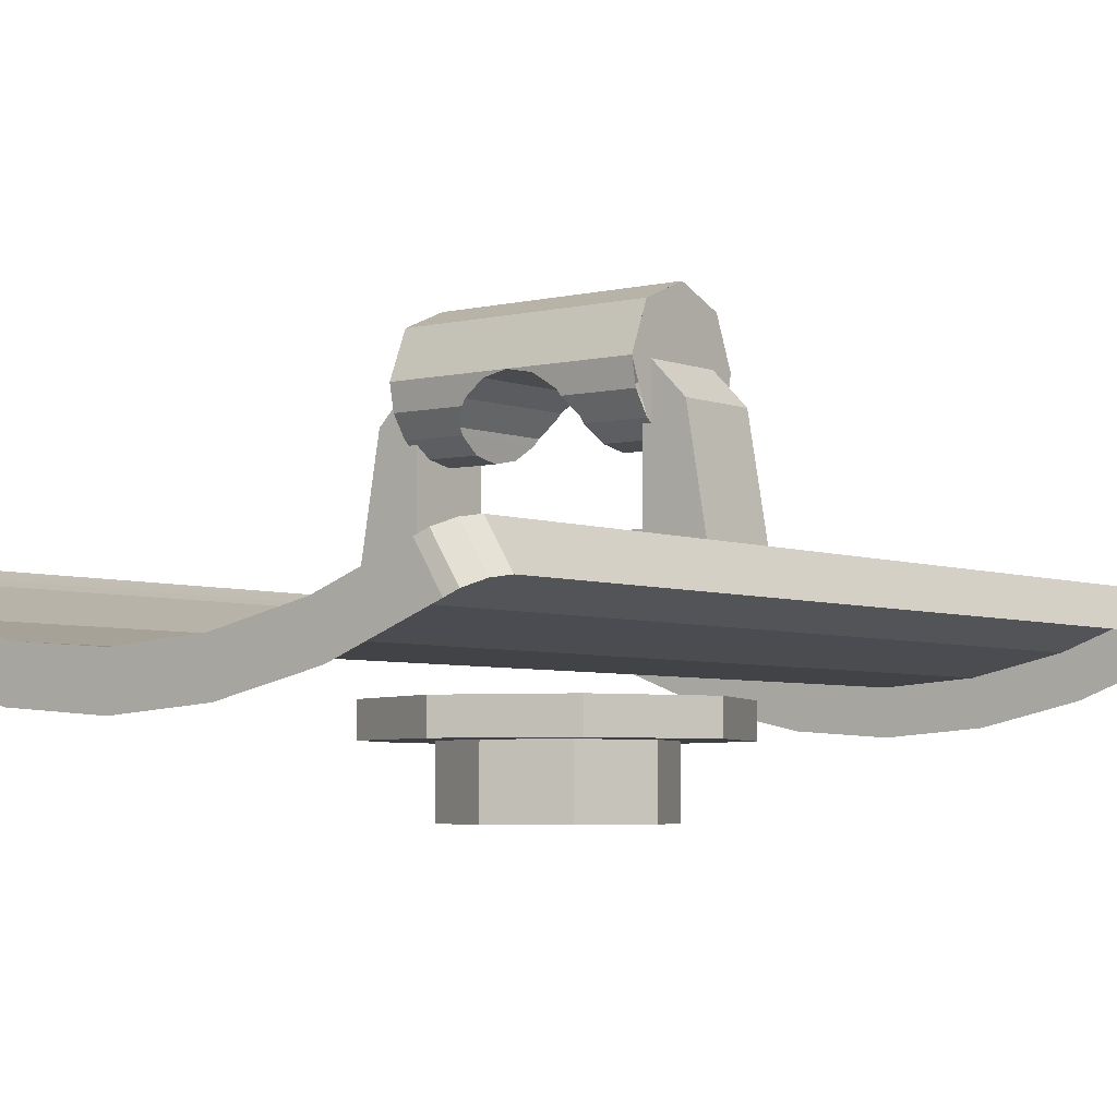
<metadata>
{"format":"obj","ext":"obj","renderer":"f3d","projection":"perspective","resolution":1024,"background":"white","views":[{"elev":-4.5,"azim":38.3,"up":"+Z"}]}
</metadata>
<code>
v -0.8997 1.443 -0.4985
v -0.9744 1.443 -0.617
v -0.9907 1.389 -0.6083
v -0.9161 1.389 -0.49
v -0.9161 -1.389 -0.49
v -0.9907 -1.389 -0.6083
v -0.9744 -1.443 -0.617
v -0.8997 -1.443 -0.4985
v -0.9907 -1.389 -0.6083
v -0.9161 -1.389 -0.49
v -0.9161 1.389 -0.49
v -0.9907 1.389 -0.6083
v -0.861 1.481 -0.5181
v -0.9358 1.481 -0.637
v -0.9744 1.443 -0.617
v -0.8997 1.443 -0.4985
v -0.8997 -1.443 -0.4985
v -0.9744 -1.443 -0.617
v -0.9358 -1.481 -0.637
v -0.861 -1.481 -0.5181
v -0.8262 1.489 -0.5348
v -0.9013 1.489 -0.654
v -0.9358 1.481 -0.637
v -0.861 1.481 -0.5181
v -0.861 -1.481 -0.5181
v -0.9358 -1.481 -0.637
v -0.9013 -1.489 -0.654
v -0.8262 -1.489 -0.5348
v -0.8997 1.443 -0.4985
v -0.9161 1.389 -0.49
v -0.9161 -1.389 -0.49
v -0.8997 -1.443 -0.4985
v -0.9013 1.489 -0.654
v -0.8262 1.489 -0.5348
v -0.563 1.489 -0.6353
v -0.6018 1.489 -0.7704
v -0.8262 -1.489 -0.5348
v -0.9013 -1.489 -0.654
v -0.6123 -1.489 -0.7672
v -0.5609 -1.489 -0.636
v -0.861 1.481 -0.5181
v -0.8997 1.443 -0.4985
v -0.8997 -1.443 -0.4985
v -0.861 -1.481 -0.5181
v -0.8262 1.489 -0.5348
v -0.861 1.481 -0.5181
v -0.861 -1.481 -0.5181
v -0.8262 -1.489 -0.5348
v -0.8262 -1.489 -0.5348
v -0.5609 -1.489 -0.636
v -0.563 1.489 -0.6353
v -0.8262 1.489 -0.5348
v -0.5609 -1.489 -0.636
v -0.6123 -1.489 -0.7672
v -0.3096 -1.489 -0.8362
v -0.2834 -1.489 -0.6976
v -0.2878 1.489 -0.6969
v -0.3008 1.489 -0.8375
v -0.6018 1.489 -0.7704
v -0.563 1.489 -0.6353
v -0.2878 1.489 -0.6969
v -0.563 1.489 -0.6353
v -0.5609 -1.489 -0.636
v -0.2834 -1.489 -0.6976
v -0.2834 -1.489 -0.6976
v -0.3096 -1.489 -0.8362
v 0 -1.489 -0.8593
v 0 -1.489 -0.7183
v 0 1.489 -0.7183
v 0 1.489 -0.8593
v -0.3008 1.489 -0.8375
v -0.2878 1.489 -0.6969
v 0 1.489 -0.7183
v -0.2878 1.489 -0.6969
v -0.2834 -1.489 -0.6976
v 0 -1.489 -0.7183
v 0.2834 1.489 -0.6976
v 0 1.489 -0.7183
v 0 -1.489 -0.7183
v 0.2878 -1.489 -0.6969
v 0.3008 -1.489 -0.8375
v 0.2878 -1.489 -0.6969
v 0 -1.489 -0.7183
v 0 -1.489 -0.8593
v 0 1.489 -0.8593
v 0 1.489 -0.7183
v 0.2834 1.489 -0.6976
v 0.3096 1.489 -0.8362
v 0.3096 1.489 -0.8362
v 0.2834 1.489 -0.6976
v 0.5609 1.489 -0.636
v 0.6123 1.489 -0.7672
v 0.5609 1.489 -0.636
v 0.2834 1.489 -0.6976
v 0.2878 -1.489 -0.6969
v 0.563 -1.489 -0.6353
v 0.6018 -1.489 -0.7704
v 0.563 -1.489 -0.6353
v 0.2878 -1.489 -0.6969
v 0.3008 -1.489 -0.8375
v 0.6123 1.489 -0.7672
v 0.5609 1.489 -0.636
v 0.8262 1.489 -0.5348
v 0.9013 1.489 -0.654
v 0.8262 1.489 -0.5348
v 0.5609 1.489 -0.636
v 0.563 -1.489 -0.6353
v 0.8262 -1.489 -0.5348
v 0.9013 -1.489 -0.654
v 0.8262 -1.489 -0.5348
v 0.563 -1.489 -0.6353
v 0.6018 -1.489 -0.7704
v 0.9013 1.489 -0.654
v 0.8262 1.489 -0.5348
v 0.861 1.481 -0.5181
v 0.9358 1.481 -0.637
v 0.8262 -1.489 -0.5348
v 0.9013 -1.489 -0.654
v 0.9358 -1.481 -0.637
v 0.861 -1.481 -0.5181
v 0.8262 -1.489 -0.5348
v 0.861 -1.481 -0.5181
v 0.861 1.481 -0.5181
v 0.8262 1.489 -0.5348
v 0.9358 1.481 -0.637
v 0.861 1.481 -0.5181
v 0.8997 1.443 -0.4985
v 0.9744 1.443 -0.617
v 0.861 -1.481 -0.5181
v 0.9358 -1.481 -0.637
v 0.9744 -1.443 -0.617
v 0.8997 -1.443 -0.4985
v 0.8997 1.443 -0.4985
v 0.861 1.481 -0.5181
v 0.861 -1.481 -0.5181
v 0.8997 -1.443 -0.4985
v 0.9907 -1.389 -0.6083
v 0.9161 -1.389 -0.49
v 0.8997 -1.443 -0.4985
v 0.9744 -1.443 -0.617
v 0.9744 1.443 -0.617
v 0.8997 1.443 -0.4985
v 0.9161 1.389 -0.49
v 0.9907 1.389 -0.6083
v 0.8997 -1.443 -0.4985
v 0.9161 -1.389 -0.49
v 0.9161 1.389 -0.49
v 0.8997 1.443 -0.4985
v 0.9161 -1.389 -0.49
v 0.9907 -1.389 -0.6083
v 0.9907 1.389 -0.6083
v 0.9161 1.389 -0.49
v 0.35 0.07655 -0.1848
v 0.35 0.125 -0.1524
v 0.35 0.125 -0.4
v 0.35 0 -0.2
v 0.35 0.07655 -0.1848
v 0.35 0.125 -0.4
v 0.35 0.125 -0.4
v 0.35 -0.125 -0.4
v 0.35 -0.07655 -0.1848
v 0.35 0 -0.2
v 0.35 -0.125 -0.4
v 0.35 -0.125 -0.1524
v 0.35 -0.07655 -0.1848
v -0.35 0.125 -0.4
v -0.35 0.125 -0.1524
v -0.35 0.07655 -0.1848
v -0.35 0.125 -0.4
v -0.35 0.07655 -0.1848
v -0.35 0 -0.2
v -0.35 0 -0.2
v -0.35 -0.07655 -0.1848
v -0.35 -0.125 -0.4
v -0.35 0.125 -0.4
v -0.35 -0.07655 -0.1848
v -0.35 -0.125 -0.1524
v -0.35 -0.125 -0.4
v 0 -0.2 0
v -0.375 -0.2 0
v -0.375 -0.197 -0.0152
v -0.07655 -0.197 -0.0152
v -0.07655 -0.197 -0.0152
v -0.375 -0.197 -0.0152
v -0.375 -0.1883 -0.0586
v -0.1414 -0.1883 -0.0586
v -0.1414 -0.1883 -0.0586
v -0.375 -0.1883 -0.0586
v -0.375 -0.1848 -0.07655
v -0.1534 -0.1848 -0.07655
v -0.1534 -0.1848 -0.07655
v -0.375 -0.1848 -0.07655
v -0.375 -0.1534 -0.1235
v -0.1848 -0.1534 -0.1235
v -0.1848 -0.1534 -0.1235
v -0.375 -0.1534 -0.1235
v -0.375 -0.1414 -0.1414
v -0.1883 -0.1414 -0.1414
v -0.1883 -0.1414 -0.1414
v -0.375 -0.1414 -0.1414
v -0.375 -0.125 -0.1524
v -0.35 -0.125 -0.1524
v -0.1883 -0.1414 -0.1414
v -0.35 -0.125 -0.1524
v -0.35 -0.07655 -0.1848
v -0.197 -0.07655 -0.1848
v -0.197 -0.07655 -0.1848
v -0.35 -0.07655 -0.1848
v -0.35 0 -0.2
v -0.2 0 -0.2
v -0.35 0 -0.2
v -0.35 0.07655 -0.1848
v -0.197 0.07655 -0.1848
v -0.2 0 -0.2
v -0.197 0.07655 -0.1848
v -0.35 0.07655 -0.1848
v -0.35 0.125 -0.1524
v -0.1883 0.1414 -0.1414
v -0.35 0.125 -0.1524
v -0.375 0.125 -0.1524
v -0.375 0.1414 -0.1414
v -0.1883 0.1414 -0.1414
v -0.375 0.1414 -0.1414
v -0.375 0.1534 -0.1235
v -0.1848 0.1534 -0.1235
v -0.1883 0.1414 -0.1414
v -0.375 0.1534 -0.1235
v -0.375 0.1848 -0.07655
v -0.1534 0.1848 -0.07655
v -0.1848 0.1534 -0.1235
v -0.375 0.1848 -0.07655
v -0.375 0.1883 -0.0586
v -0.1414 0.1883 -0.0586
v -0.1534 0.1848 -0.07655
v -0.375 0.1883 -0.0586
v -0.375 0.197 -0.0152
v -0.07655 0.197 -0.0152
v -0.1414 0.1883 -0.0586
v -0.375 0.197 -0.0152
v -0.375 0.2 0
v 0 0.2 0
v -0.07655 0.197 -0.0152
v 0.375 -0.197 -0.0152
v 0.375 -0.2 0
v 0 -0.2 0
v 0.07655 -0.197 -0.0152
v 0.375 -0.1883 -0.0586
v 0.375 -0.197 -0.0152
v 0.07655 -0.197 -0.0152
v 0.1414 -0.1883 -0.0586
v 0.375 -0.1848 -0.07655
v 0.375 -0.1883 -0.0586
v 0.1414 -0.1883 -0.0586
v 0.1534 -0.1848 -0.07655
v 0.375 -0.1534 -0.1235
v 0.375 -0.1848 -0.07655
v 0.1534 -0.1848 -0.07655
v 0.1848 -0.1534 -0.1235
v 0.375 -0.1414 -0.1414
v 0.375 -0.1534 -0.1235
v 0.1848 -0.1534 -0.1235
v 0.1883 -0.1414 -0.1414
v 0.35 -0.125 -0.1524
v 0.375 -0.125 -0.1524
v 0.375 -0.1414 -0.1414
v 0.1883 -0.1414 -0.1414
v 0.197 -0.07655 -0.1848
v 0.35 -0.07655 -0.1848
v 0.35 -0.125 -0.1524
v 0.1883 -0.1414 -0.1414
v 0.35 0 -0.2
v 0.35 -0.07655 -0.1848
v 0.197 -0.07655 -0.1848
v 0.2 0 -0.2
v 0.197 0.07655 -0.1848
v 0.35 0.07655 -0.1848
v 0.35 0 -0.2
v 0.2 0 -0.2
v 0.1883 0.1414 -0.1414
v 0.35 0.125 -0.1524
v 0.35 0.07655 -0.1848
v 0.197 0.07655 -0.1848
v 0.1883 0.1414 -0.1414
v 0.375 0.1414 -0.1414
v 0.375 0.125 -0.1524
v 0.35 0.125 -0.1524
v 0.1848 0.1534 -0.1235
v 0.375 0.1534 -0.1235
v 0.375 0.1414 -0.1414
v 0.1883 0.1414 -0.1414
v 0.1534 0.1848 -0.07655
v 0.375 0.1848 -0.07655
v 0.375 0.1534 -0.1235
v 0.1848 0.1534 -0.1235
v 0.1414 0.1883 -0.0586
v 0.375 0.1883 -0.0586
v 0.375 0.1848 -0.07655
v 0.1534 0.1848 -0.07655
v 0.07655 0.197 -0.0152
v 0.375 0.197 -0.0152
v 0.375 0.1883 -0.0586
v 0.1414 0.1883 -0.0586
v 0 0.2 0
v 0.375 0.2 0
v 0.375 0.197 -0.0152
v 0.07655 0.197 -0.0152
v 0.197 -0.07655 -0.1848
v 0.197 0.07655 -0.1848
v 0.2 0 -0.2
v 0.1883 -0.1414 -0.1414
v 0.1883 0.1414 -0.1414
v 0.197 0.07655 -0.1848
v 0.197 -0.07655 -0.1848
v 0.1848 -0.1534 -0.1235
v 0.1848 0.1534 -0.1235
v 0.1883 0.1414 -0.1414
v 0.1883 -0.1414 -0.1414
v 0.1534 -0.1848 -0.07655
v 0.1534 0.1848 -0.07655
v 0.1848 0.1534 -0.1235
v 0.1848 -0.1534 -0.1235
v 0.1414 -0.1883 -0.0586
v 0.1414 0.1883 -0.0586
v 0.1534 0.1848 -0.07655
v 0.1534 -0.1848 -0.07655
v 0.07655 -0.197 -0.0152
v 0.07655 0.197 -0.0152
v 0.1414 0.1883 -0.0586
v 0.1414 -0.1883 -0.0586
v 0 -0.2 0
v 0 0.2 0
v 0.07655 0.197 -0.0152
v 0.07655 -0.197 -0.0152
v -0.07655 0.197 -0.0152
v 0 0.2 0
v 0 -0.2 0
v -0.07655 -0.197 -0.0152
v -0.1414 0.1883 -0.0586
v -0.07655 0.197 -0.0152
v -0.07655 -0.197 -0.0152
v -0.1414 -0.1883 -0.0586
v -0.1534 0.1848 -0.07655
v -0.1414 0.1883 -0.0586
v -0.1414 -0.1883 -0.0586
v -0.1534 -0.1848 -0.07655
v -0.1848 0.1534 -0.1235
v -0.1534 0.1848 -0.07655
v -0.1534 -0.1848 -0.07655
v -0.1848 -0.1534 -0.1235
v -0.1883 0.1414 -0.1414
v -0.1848 0.1534 -0.1235
v -0.1848 -0.1534 -0.1235
v -0.1883 -0.1414 -0.1414
v -0.197 0.07655 -0.1848
v -0.1883 0.1414 -0.1414
v -0.1883 -0.1414 -0.1414
v -0.197 -0.07655 -0.1848
v -0.2 0 -0.2
v -0.197 0.07655 -0.1848
v -0.197 -0.07655 -0.1848
v 0.375 0 0
v 0.375 0.125 -0.1524
v 0.375 0.1414 -0.1414
v 0.375 -0.1414 -0.1414
v 0.375 -0.125 -0.1524
v 0.375 0 0
v -0.375 0 0
v -0.375 -0.125 -0.1524
v -0.375 -0.1414 -0.1414
v -0.375 0.1414 -0.1414
v -0.375 0.125 -0.1524
v -0.375 0 0
v -0.35 0.125 -0.4
v -0.35 -0.125 -0.4
v 0.35 -0.125 -0.4
v 0.35 0.125 -0.4
v -0.375 0 0
v -0.375 0.1414 -0.1414
v -0.375 0.2 0
v -0.375 0 0
v -0.375 0.2 0
v -0.375 0.1414 0.1414
v -0.375 0 0
v -0.375 0.1414 0.1414
v -0.375 0 0.2
v -0.375 0 0
v -0.375 0 0.2
v -0.375 -0.1414 0.1414
v -0.375 0 0
v -0.375 -0.1414 0.1414
v -0.375 -0.2 0
v -0.375 0 0
v -0.375 -0.2 0
v -0.375 -0.1414 -0.1414
v 0.375 0 0
v 0.375 0.1414 -0.1414
v 0.375 0.2 0
v 0.375 0 0
v 0.375 0.2 0
v 0.375 0.1414 0.1414
v 0.375 0 0
v 0.375 0.1414 0.1414
v 0.375 0 0.2
v 0.375 0 0
v 0.375 0 0.2
v 0.375 -0.1414 0.1414
v 0.375 0 0
v 0.375 -0.1414 0.1414
v 0.375 -0.2 0
v 0.375 0 0
v 0.375 -0.2 0
v 0.375 -0.1414 -0.1414
v 0.375 0.1414 0.1414
v 0.375 0.2 0
v 0 0.2 0
v 0 0.1414 0.1414
v 0.375 0 0.2
v 0.375 0.1414 0.1414
v 0 0.1414 0.1414
v 0 0 0.2
v 0.375 -0.1414 0.1414
v 0.375 0 0.2
v 0 0 0.2
v 0 -0.1414 0.1414
v 0.375 -0.2 0
v 0.375 -0.1414 0.1414
v 0 -0.1414 0.1414
v 0 -0.2 0
v 0 0.1414 0.1414
v 0 0.2 0
v -0.375 0.2 0
v -0.375 0.1414 0.1414
v 0 0 0.2
v 0 0.1414 0.1414
v -0.375 0.1414 0.1414
v -0.375 0 0.2
v 0 -0.1414 0.1414
v 0 0 0.2
v -0.375 0 0.2
v -0.375 -0.1414 0.1414
v 0 -0.2 0
v 0 -0.1414 0.1414
v -0.375 -0.1414 0.1414
v -0.375 -0.2 0
v 0.475 0.125 -0.1
v 0.375 0.125 0
v 0.375 -0.125 0
v 0.475 -0.125 -0.1
v -0.475 -0.125 -0.1
v -0.375 -0.125 0
v -0.375 0.125 0
v -0.475 0.125 -0.1
v 0.1414 -0.1414 -1.089
v 0.2 0 -1.089
v 0.2 0 -0.8895
v 0.1414 -0.1414 -0.8895
v 0 -0.2 -1.089
v 0.1414 -0.1414 -1.089
v 0.1414 -0.1414 -0.8895
v 0 -0.2 -0.8895
v -0.1414 -0.1414 -1.089
v 0 -0.2 -1.089
v 0 -0.2 -0.8895
v -0.1414 -0.1414 -0.8895
v -0.2 0 -1.089
v -0.1414 -0.1414 -1.089
v -0.1414 -0.1414 -0.8895
v -0.2 0 -0.8895
v -0.1414 0.1414 -1.089
v -0.2 0 -1.089
v -0.2 0 -0.8895
v -0.1414 0.1414 -0.8895
v 0 0.2 -1.089
v -0.1414 0.1414 -1.089
v -0.1414 0.1414 -0.8895
v 0 0.2 -0.8895
v 0.1414 0.1414 -1.089
v 0 0.2 -1.089
v 0 0.2 -0.8895
v 0.1414 0.1414 -0.8895
v 0.2 0 -1.089
v 0.1414 0.1414 -1.089
v 0.1414 0.1414 -0.8895
v 0.2 0 -0.8895
v 0.2121 -0.2121 -1.089
v 0.3 0 -1.089
v 0.3 0 -0.8895
v 0.2121 -0.2121 -0.8895
v 0 -0.3 -1.089
v 0.2121 -0.2121 -1.089
v 0.2121 -0.2121 -0.8895
v 0 -0.3 -0.8895
v -0.2121 -0.2121 -1.089
v 0 -0.3 -1.089
v 0 -0.3 -0.8895
v -0.2121 -0.2121 -0.8895
v -0.3 0 -1.089
v -0.2121 -0.2121 -1.089
v -0.2121 -0.2121 -0.8895
v -0.3 0 -0.8895
v -0.2121 0.2121 -1.089
v -0.3 0 -1.089
v -0.3 0 -0.8895
v -0.2121 0.2121 -0.8895
v 0 0.3 -1.089
v -0.2121 0.2121 -1.089
v -0.2121 0.2121 -0.8895
v 0 0.3 -0.8895
v 0.2121 0.2121 -1.089
v 0 0.3 -1.089
v 0 0.3 -0.8895
v 0.2121 0.2121 -0.8895
v 0.3 0 -1.089
v 0.2121 0.2121 -1.089
v 0.2121 0.2121 -0.8895
v 0.3 0 -0.8895
v 0.3 0 -1.089
v 0.2121 -0.2121 -1.089
v 0.1414 -0.1414 -1.089
v 0.2 0 -1.089
v 0.2121 -0.2121 -1.089
v 0 -0.3 -1.089
v 0 -0.2 -1.089
v 0.1414 -0.1414 -1.089
v 0 -0.3 -1.089
v -0.2121 -0.2121 -1.089
v -0.1414 -0.1414 -1.089
v 0 -0.2 -1.089
v -0.2121 -0.2121 -1.089
v -0.3 0 -1.089
v -0.2 0 -1.089
v -0.1414 -0.1414 -1.089
v -0.3 0 -1.089
v -0.2121 0.2121 -1.089
v -0.1414 0.1414 -1.089
v -0.2 0 -1.089
v -0.2121 0.2121 -1.089
v 0 0.3 -1.089
v 0 0.2 -1.089
v -0.1414 0.1414 -1.089
v 0 0.3 -1.089
v 0.2121 0.2121 -1.089
v 0.1414 0.1414 -1.089
v 0 0.2 -1.089
v 0.2121 0.2121 -1.089
v 0.3 0 -1.089
v 0.2 0 -1.089
v 0.1414 0.1414 -1.089
v 0 0 -0.8895
v 0.49 0 -0.8895
v 0.3465 -0.3465 -0.8895
v 0 0 -0.8895
v 0.3465 -0.3465 -0.8895
v 0 -0.49 -0.8895
v 0 0 -0.8895
v 0 -0.49 -0.8895
v -0.3465 -0.3465 -0.8895
v 0 0 -0.8895
v -0.3465 -0.3465 -0.8895
v -0.49 0 -0.8895
v 0 0 -0.8895
v -0.49 0 -0.8895
v -0.3465 0.3465 -0.8895
v 0 0 -0.8895
v -0.3465 0.3465 -0.8895
v 0 0.49 -0.8895
v 0 0 -0.8895
v 0 0.49 -0.8895
v 0.3465 0.3465 -0.8895
v 0 0 -0.8895
v 0.3465 0.3465 -0.8895
v 0.49 0 -0.8895
v 0.3465 -0.3465 -0.8895
v 0.49 0 -0.8895
v 0.49 0 -0.7895
v 0.3465 -0.3465 -0.7895
v 0 -0.49 -0.8895
v 0.3465 -0.3465 -0.8895
v 0.3465 -0.3465 -0.7895
v 0 -0.49 -0.7895
v -0.3465 -0.3465 -0.8895
v 0 -0.49 -0.8895
v 0 -0.49 -0.7895
v -0.3465 -0.3465 -0.7895
v -0.49 0 -0.8895
v -0.3465 -0.3465 -0.8895
v -0.3465 -0.3465 -0.7895
v -0.49 0 -0.7895
v -0.3465 0.3465 -0.8895
v -0.49 0 -0.8895
v -0.49 0 -0.7895
v -0.3465 0.3465 -0.7895
v 0 0.49 -0.8895
v -0.3465 0.3465 -0.8895
v -0.3465 0.3465 -0.7895
v 0 0.49 -0.7895
v 0.3465 0.3465 -0.8895
v 0 0.49 -0.8895
v 0 0.49 -0.7895
v 0.3465 0.3465 -0.7895
v 0.49 0 -0.8895
v 0.3465 0.3465 -0.8895
v 0.3465 0.3465 -0.7895
v 0.49 0 -0.7895
v -0.475 -0.125 -0.1
v -0.475 0.125 -0.1
v -0.5678 0.125 -0.6334
v -0.5678 -0.125 -0.6334
v 0.475 0.125 -0.1
v 0.475 -0.125 -0.1
v 0.5678 -0.125 -0.6334
v 0.5678 0.125 -0.6334
v -0.35 -0.125 -0.4
v -0.35 -0.125 -0.1524
v -0.375 -0.125 -0.1524
v -0.5678 -0.125 -0.6334
v -0.375 -0.125 -0.1524
v -0.375 -0.125 0
v -0.475 -0.125 -0.1
v -0.5678 -0.125 -0.6334
v 0.5678 -0.125 -0.6334
v 0.375 -0.125 -0.1524
v 0.35 -0.125 -0.1524
v 0.35 -0.125 -0.4
v 0.5678 -0.125 -0.6334
v 0.475 -0.125 -0.1
v 0.375 -0.125 0
v 0.375 -0.125 -0.1524
v 0.35 0.125 -0.4
v 0.35 0.125 -0.1524
v 0.375 0.125 -0.1524
v 0.5678 0.125 -0.6334
v 0.375 0.125 -0.1524
v 0.375 0.125 0
v 0.475 0.125 -0.1
v 0.5678 0.125 -0.6334
v -0.5678 0.125 -0.6334
v -0.375 0.125 -0.1524
v -0.35 0.125 -0.1524
v -0.35 0.125 -0.4
v -0.5678 0.125 -0.6334
v -0.475 0.125 -0.1
v -0.375 0.125 0
v -0.375 0.125 -0.1524
v 0 -0.125 -0.7183
v 0.35 -0.125 -0.4
v -0.35 -0.125 -0.4
v -0.2854 -0.125 -0.6973
v -0.5619 -0.125 -0.6357
v -0.2854 -0.125 -0.6973
v -0.35 -0.125 -0.4
v -0.5678 -0.125 -0.6334
v 0.2858 -0.125 -0.6973
v 0.35 -0.125 -0.4
v 0 -0.125 -0.7183
v 0.2858 -0.125 -0.6973
v 0.5621 -0.125 -0.6357
v 0.5678 -0.125 -0.6334
v 0.35 -0.125 -0.4
v 0 0.125 -0.7183
v -0.35 0.125 -0.4
v 0.35 0.125 -0.4
v 0.2854 0.125 -0.6973
v 0.5619 0.125 -0.6357
v 0.2854 0.125 -0.6973
v 0.35 0.125 -0.4
v 0.5678 0.125 -0.6334
v -0.2858 0.125 -0.6973
v -0.35 0.125 -0.4
v 0 0.125 -0.7183
v -0.2858 0.125 -0.6973
v -0.5621 0.125 -0.6357
v -0.5678 0.125 -0.6334
v -0.35 0.125 -0.4
g mesh7432454
f 1 2 3
f 3 4 1
f 5 6 7
f 7 8 5
f 9 10 11
f 11 12 9
f 13 14 15
f 15 16 13
f 17 18 19
f 19 20 17
f 21 22 23
f 23 24 21
f 25 26 27
f 27 28 25
f 29 30 31
f 31 32 29
f 33 34 35
f 35 36 33
f 37 38 39
f 39 40 37
f 41 42 43
f 43 44 41
f 45 46 47
f 47 48 45
f 49 50 51
f 51 52 49
f 53 54 55
f 55 56 53
f 57 58 59
f 59 60 57
f 61 62 63
f 63 64 61
f 65 66 67
f 67 68 65
f 69 70 71
f 71 72 69
f 73 74 75
f 75 76 73
f 77 78 79
f 79 80 77
f 81 82 83
f 83 84 81
f 85 86 87
f 87 88 85
f 89 90 91
f 91 92 89
f 93 94 95
f 95 96 93
f 97 98 99
f 99 100 97
f 101 102 103
f 103 104 101
f 105 106 107
f 107 108 105
f 109 110 111
f 111 112 109
f 113 114 115
f 115 116 113
f 117 118 119
f 119 120 117
f 121 122 123
f 123 124 121
f 125 126 127
f 127 128 125
f 129 130 131
f 131 132 129
f 133 134 135
f 135 136 133
f 137 138 139
f 139 140 137
f 141 142 143
f 143 144 141
f 145 146 147
f 147 148 145
f 149 150 151
f 151 152 149
g mesh7432456
f 153 154 155
f 156 157 158
f 159 160 161
f 161 162 159
f 163 164 165
f 166 167 168
f 169 170 171
f 172 173 174
f 174 175 172
f 176 177 178
f 179 180 181
f 181 182 179
f 183 184 185
f 185 186 183
f 187 188 189
f 189 190 187
f 191 192 193
f 193 194 191
f 195 196 197
f 197 198 195
f 199 200 201
f 201 202 199
f 203 204 205
f 205 206 203
f 207 208 209
f 209 210 207
f 211 212 213
f 213 214 211
f 215 216 217
f 217 218 215
f 219 220 221
f 221 222 219
f 223 224 225
f 225 226 223
f 227 228 229
f 229 230 227
f 231 232 233
f 233 234 231
f 235 236 237
f 237 238 235
f 239 240 241
f 241 242 239
f 243 244 245
f 245 246 243
f 247 248 249
f 249 250 247
f 251 252 253
f 253 254 251
f 255 256 257
f 257 258 255
f 259 260 261
f 261 262 259
f 263 264 265
f 265 266 263
f 267 268 269
f 269 270 267
f 271 272 273
f 273 274 271
f 275 276 277
f 277 278 275
f 279 280 281
f 281 282 279
f 283 284 285
f 285 286 283
f 287 288 289
f 289 290 287
f 291 292 293
f 293 294 291
f 295 296 297
f 297 298 295
f 299 300 301
f 301 302 299
f 303 304 305
f 305 306 303
f 307 308 309
f 310 311 312
f 312 313 310
f 314 315 316
f 316 317 314
f 318 319 320
f 320 321 318
f 322 323 324
f 324 325 322
f 326 327 328
f 328 329 326
f 330 331 332
f 332 333 330
f 334 335 336
f 336 337 334
f 338 339 340
f 340 341 338
f 342 343 344
f 344 345 342
f 346 347 348
f 348 349 346
f 350 351 352
f 352 353 350
f 354 355 356
f 356 357 354
f 358 359 360
f 361 362 363
f 364 365 366
f 367 368 369
f 370 371 372
g mesh7432459
f 373 374 375
f 375 376 373
g mesh7432461
f 377 379 378
f 380 382 381
f 383 385 384
f 386 388 387
f 389 391 390
f 392 394 393
g mesh7432463
f 395 396 397
f 398 399 400
f 401 402 403
f 404 405 406
f 407 408 409
f 410 411 412
g mesh7432465
f 413 414 415
f 415 416 413
f 417 418 419
f 419 420 417
f 421 422 423
f 423 424 421
f 425 426 427
f 427 428 425
g mesh7432467
f 429 430 431
f 431 432 429
f 433 434 435
f 435 436 433
f 437 438 439
f 439 440 437
f 441 442 443
f 443 444 441
f 445 446 447
f 447 448 445
f 449 450 451
f 451 452 449
g mesh7432476
f 453 455 454
f 455 453 456
f 457 459 458
f 459 457 460
f 461 463 462
f 463 461 464
f 465 467 466
f 467 465 468
f 469 471 470
f 471 469 472
f 473 475 474
f 475 473 476
f 477 479 478
f 479 477 480
f 481 483 482
f 483 481 484
g mesh7432478
f 485 486 487
f 487 488 485
f 489 490 491
f 491 492 489
f 493 494 495
f 495 496 493
f 497 498 499
f 499 500 497
f 501 502 503
f 503 504 501
f 505 506 507
f 507 508 505
f 509 510 511
f 511 512 509
f 513 514 515
f 515 516 513
g mesh7432480
f 517 518 519
f 519 520 517
f 521 522 523
f 523 524 521
f 525 526 527
f 527 528 525
f 529 530 531
f 531 532 529
f 533 534 535
f 535 536 533
f 537 538 539
f 539 540 537
f 541 542 543
f 543 544 541
f 545 546 547
f 547 548 545
g mesh7432483
f 549 550 551
f 552 553 554
f 555 556 557
f 558 559 560
f 561 562 563
f 564 565 566
f 567 568 569
f 570 571 572
g mesh7432486
f 573 574 575
f 575 576 573
f 577 578 579
f 579 580 577
f 581 582 583
f 583 584 581
f 585 586 587
f 587 588 585
f 589 590 591
f 591 592 589
f 593 594 595
f 595 596 593
f 597 598 599
f 599 600 597
f 601 602 603
f 603 604 601
g mesh7432488
f 605 606 607
f 607 608 605
f 609 610 611
f 611 612 609
g mesh7432489
f 613 614 615
f 615 616 613
f 617 618 619
f 619 620 617
f 621 622 623
f 623 624 621
f 625 626 627
f 627 628 625
f 629 630 631
f 631 632 629
f 633 634 635
f 635 636 633
f 637 638 639
f 639 640 637
f 641 642 643
f 643 644 641
g mesh7432490
f 645 646 647
f 647 648 645
f 649 650 651
f 651 652 649
f 653 654 655
f 656 657 658
f 658 659 656
f 660 661 662
f 662 663 660
f 664 665 666
f 666 667 664
f 668 669 670
f 671 672 673
f 673 674 671

</code>
